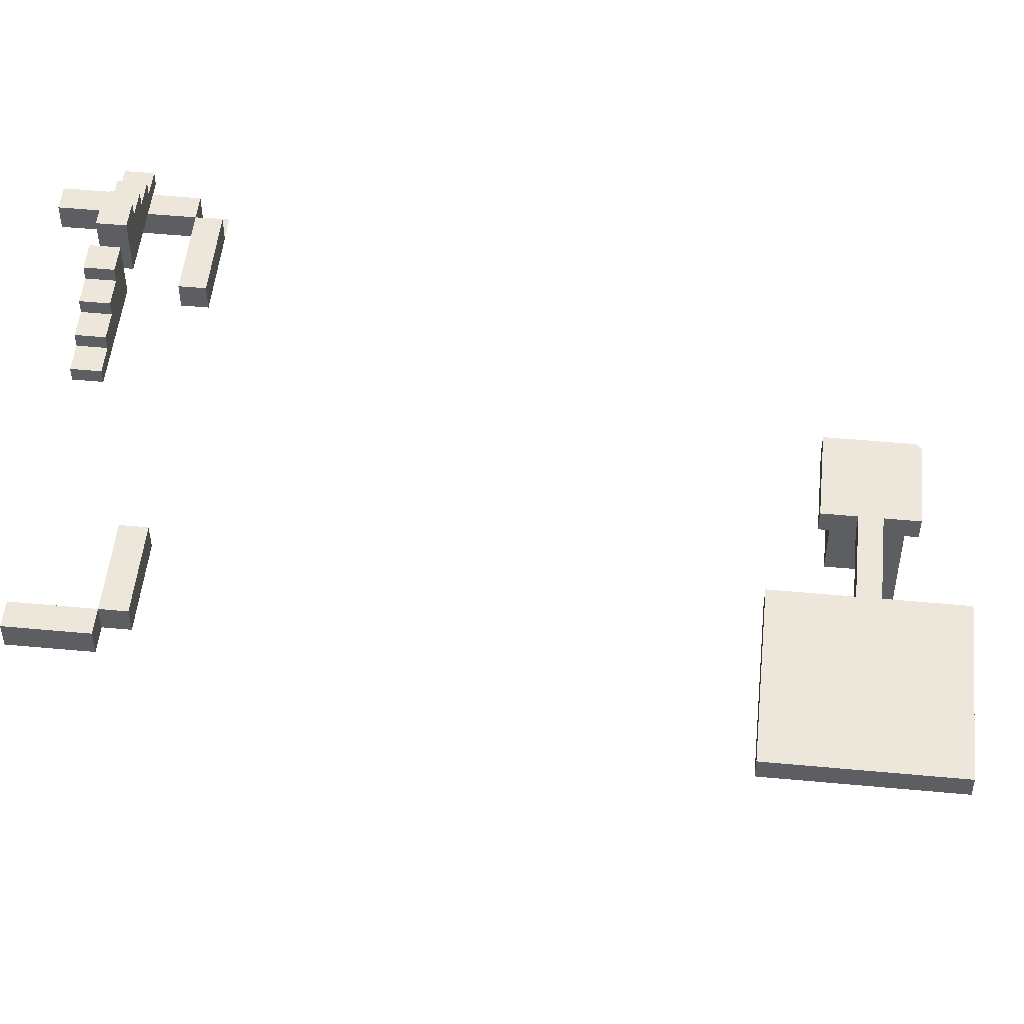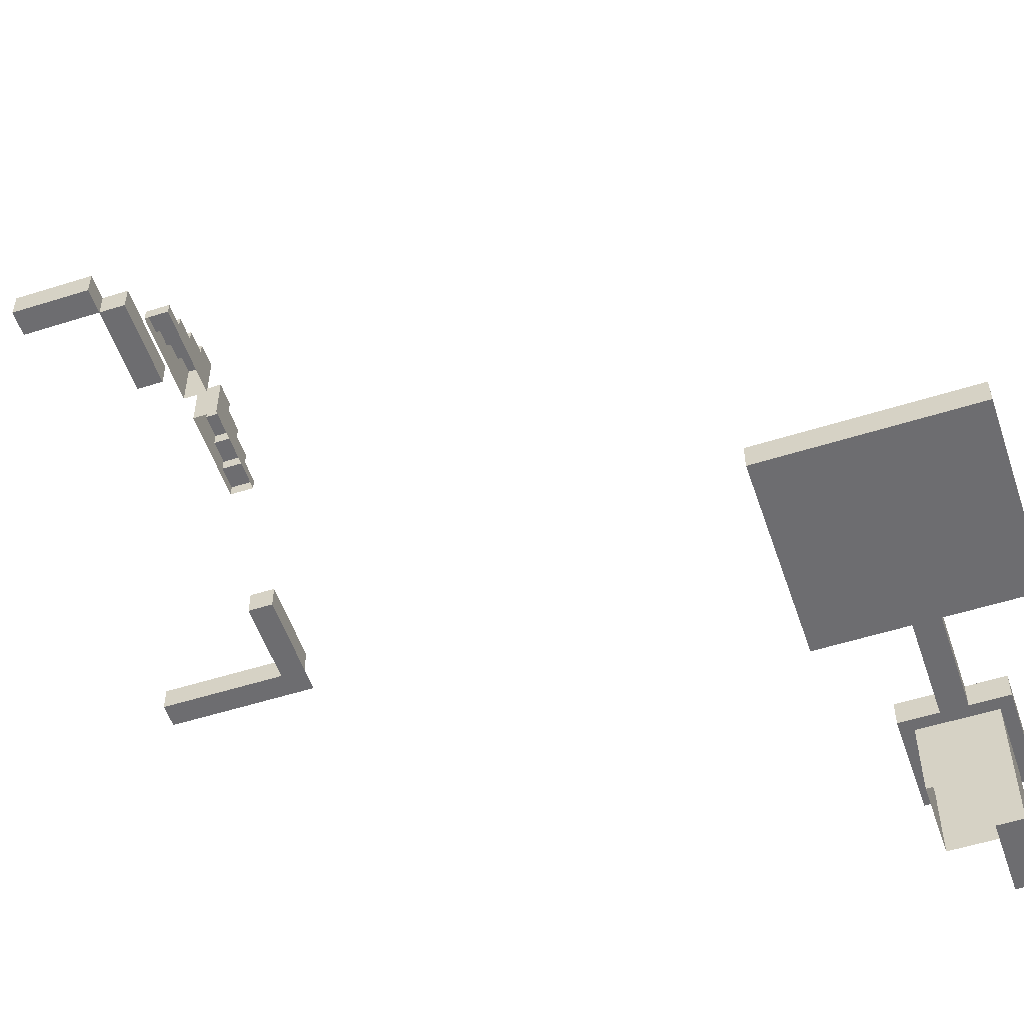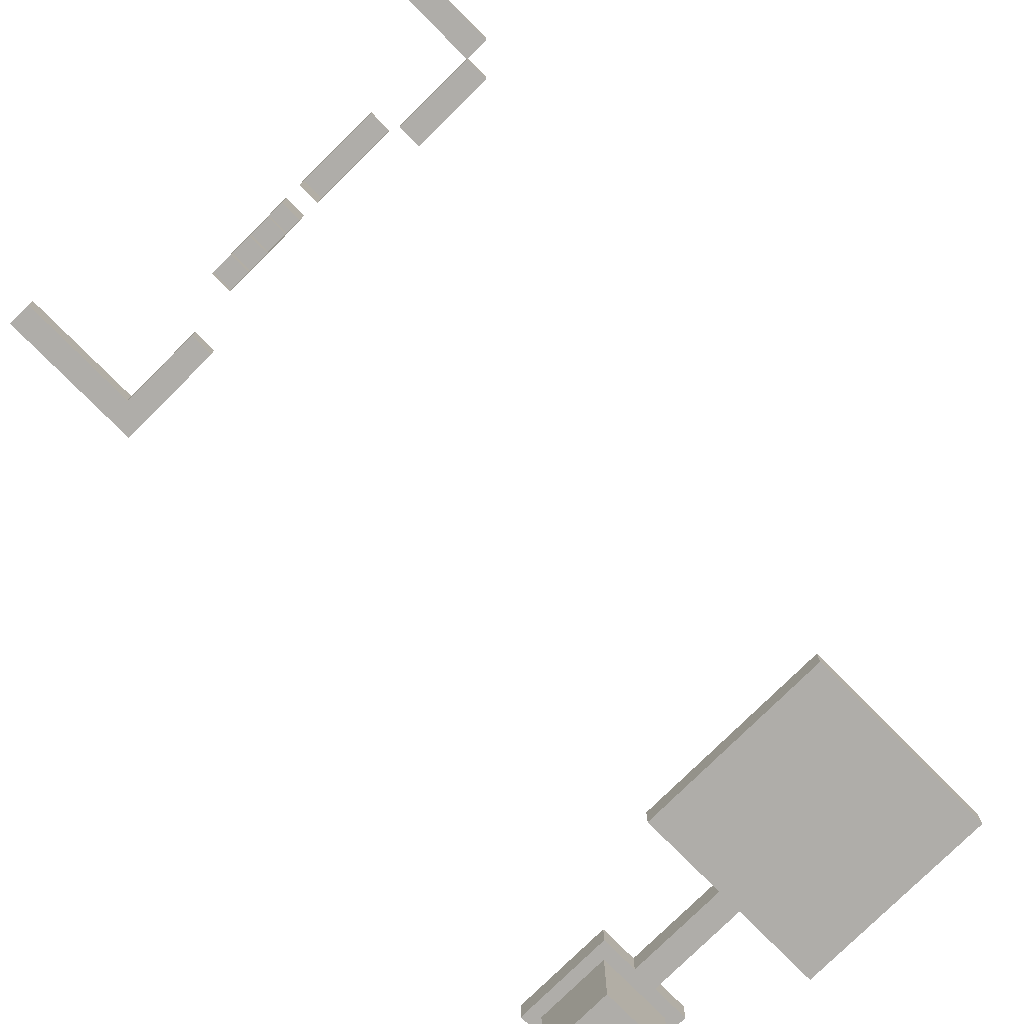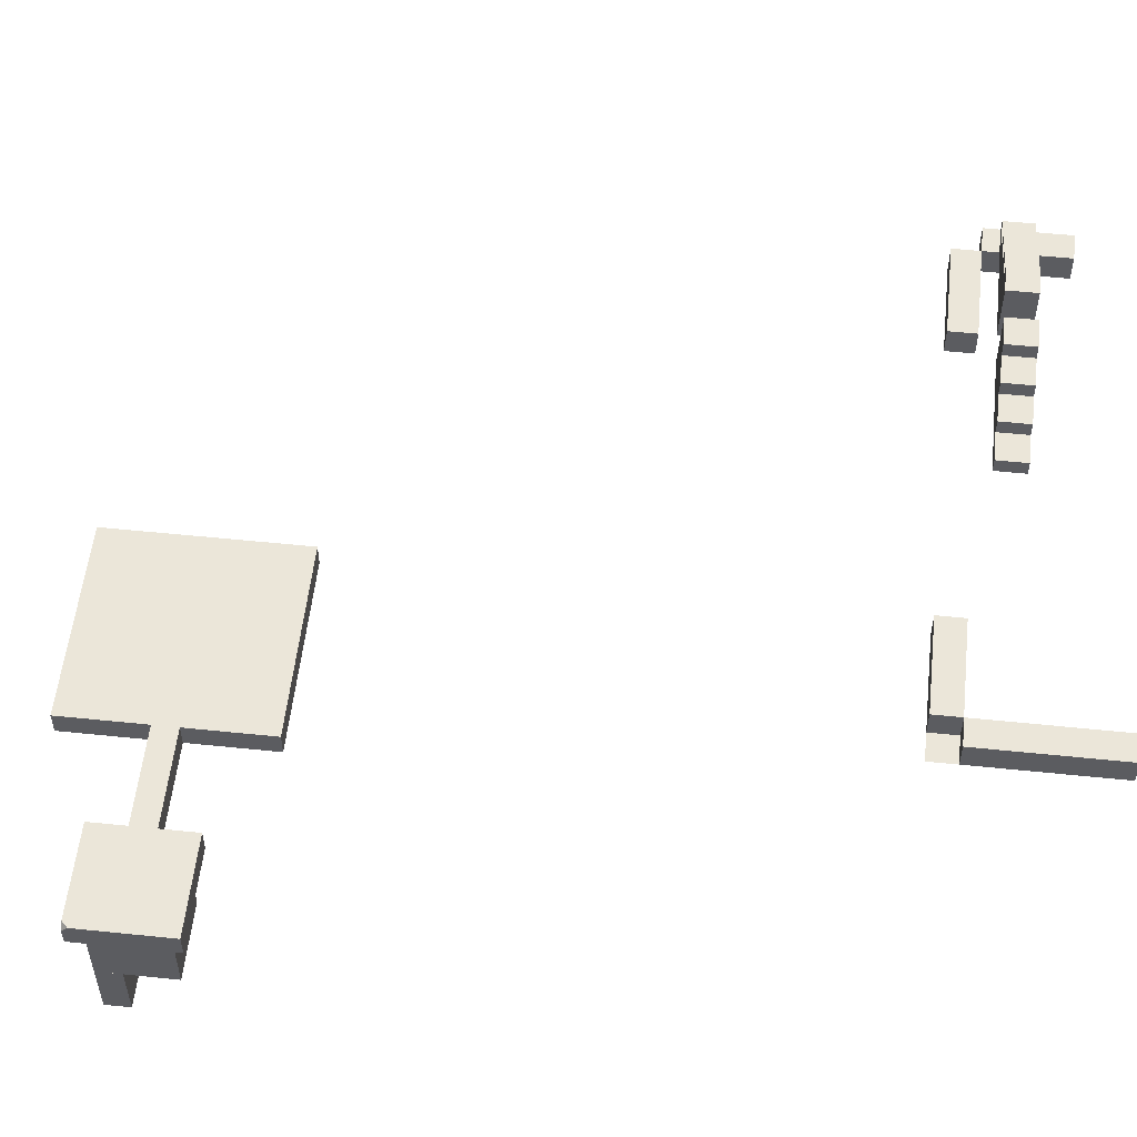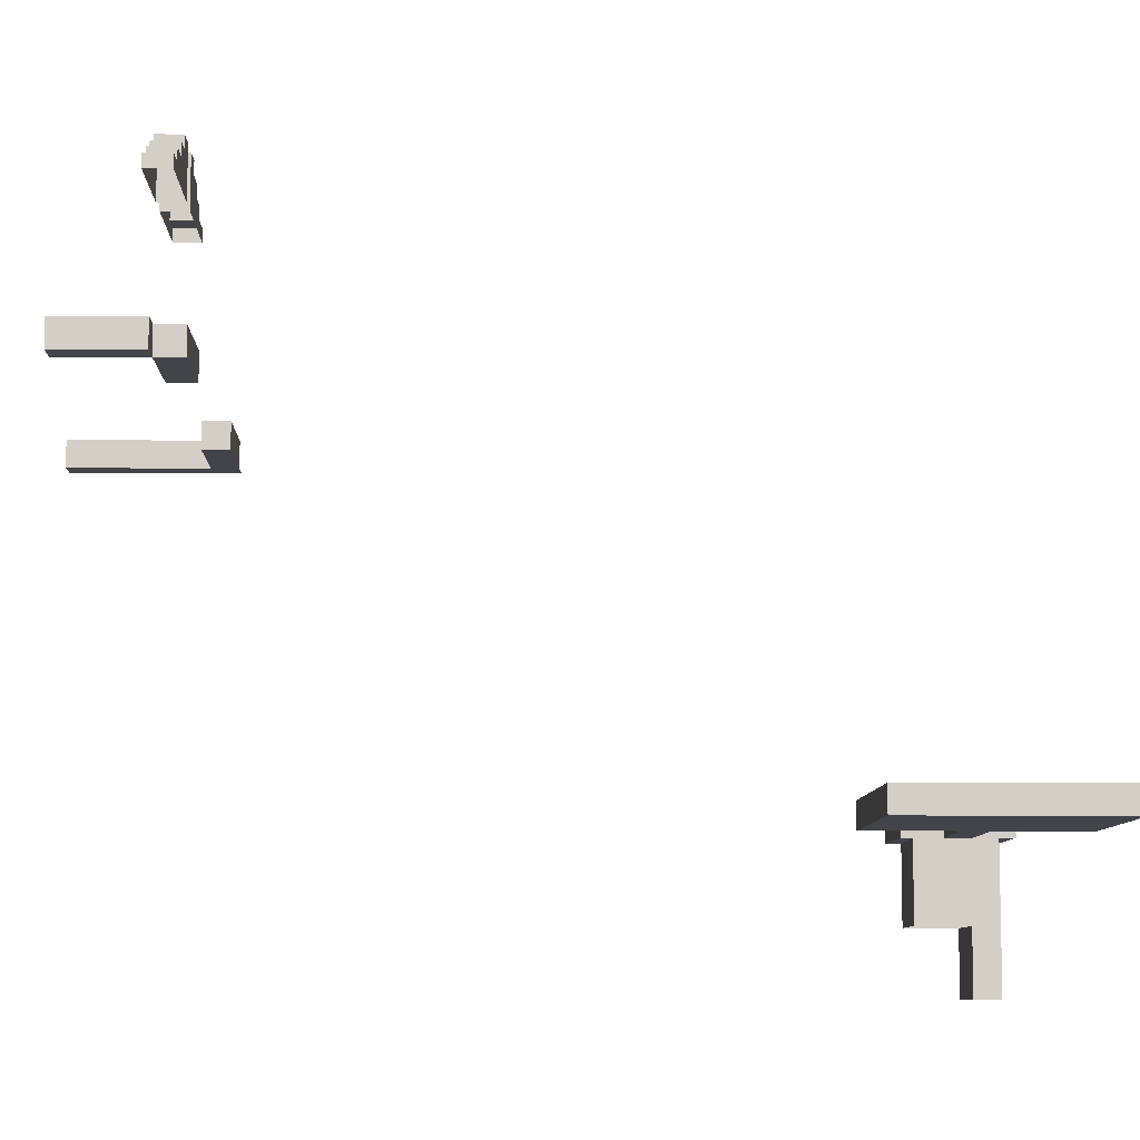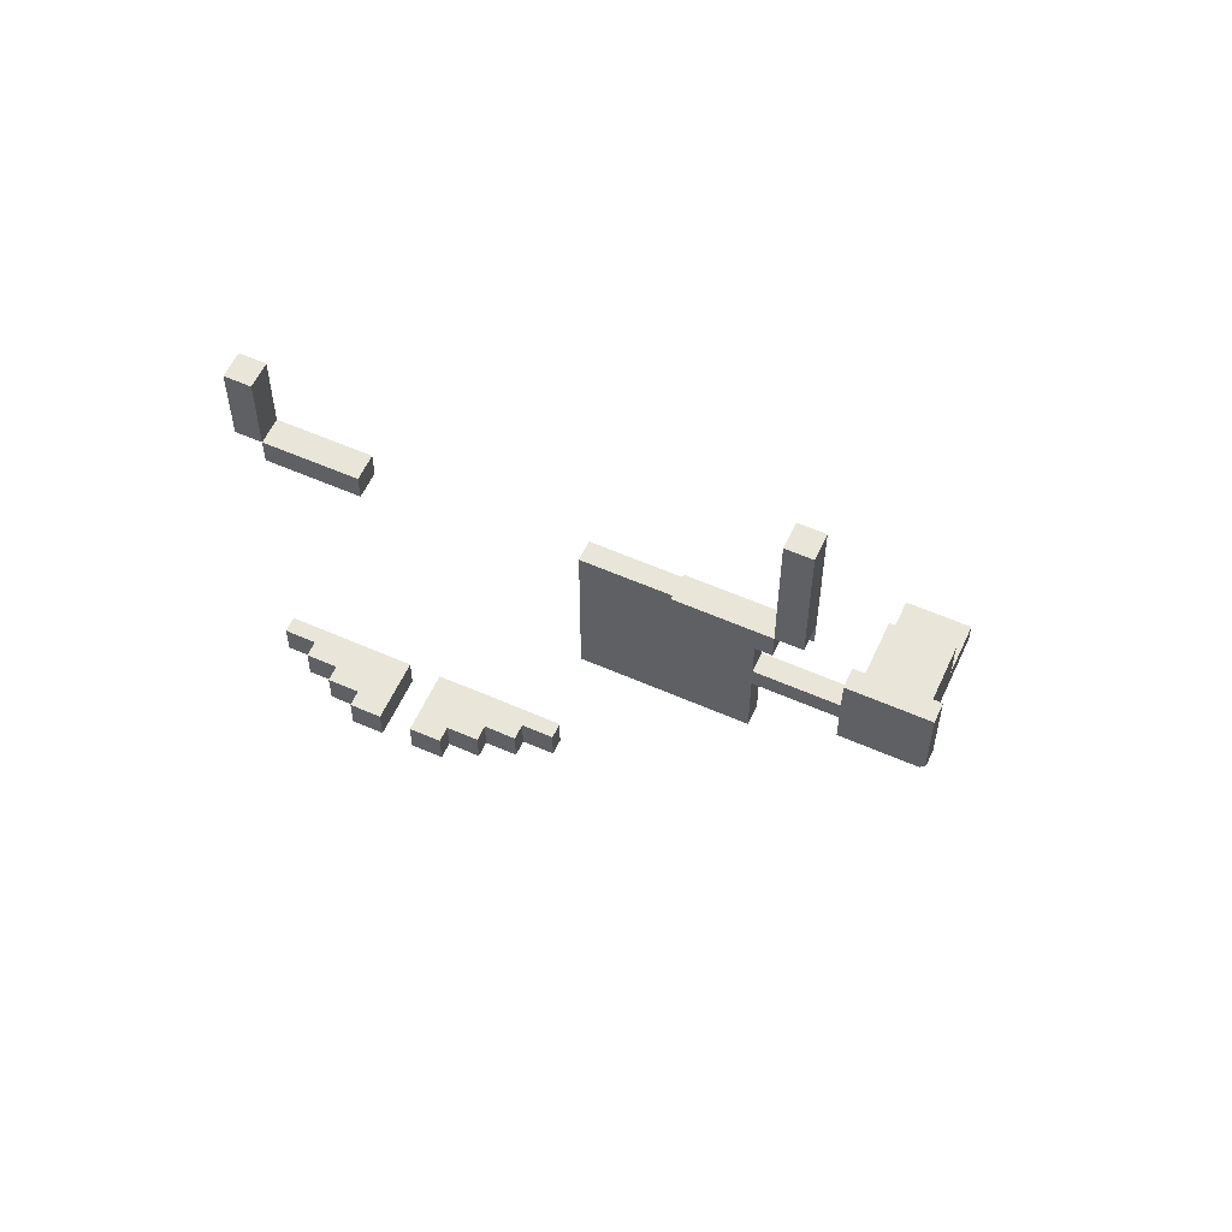
<metadata>
{"format":"obj","ext":"obj","renderer":"f3d","projection":"perspective","resolution":1024,"background":"white","views":[{"elev":51.0,"azim":95.8,"up":"+Y"},{"elev":-54.1,"azim":108.6,"up":"+Y"},{"elev":-77.4,"azim":44.7,"up":"+Y"},{"elev":55.1,"azim":-83.8,"up":"+Y"},{"elev":-8.4,"azim":88.6,"up":"+Y"},{"elev":58.2,"azim":-155.5,"up":"+Z"}]}
</metadata>
<code>
g Combined Mesh (root: scene) 11
v -4 6 0
v -12 6 0
v -4 8 0
v -12 8 0
v -4 6 -8
v -4 6 0
v -4 8 -8
v -4 8 0
v -5 6 -7
v -11 6 -7
v -5 0 -7
v -11 0 -7
v -5 6 -1
v -5 6 -7
v -5 0 -1
v -5 0 -7
v -11 6 -7
v -11 6 -1
v -11 0 -7
v -11 0 -1
v -11 6 -1
v -5 6 -1
v -11 0 -1
v -5 0 -1
v -4 6 0
v -4 6 -8
v -5 6 -1
v -5 6 -7
v -12 6 -8
v -11 6 -7
v -12 6 0
v -11 6 -1
v -12 6 0
v -12 6 -8
v -12 7.5 -8
v -12 8 0
v -12 8 -7.5
v -11.5 8 -8
v -12 7.5 -8
v -12 6 -8
v -4 6 -8
v -4 8 -8
v -11.5 8 -8
v -12 8 -7.5
v -12 7.5 -8
v -11.5 8 -8
v -4 8 -8
v -4 8 0
v -12 8 0
v -12 8 -7.5
v 21 46 48
v 21 46 50
v 21 47 48
v 21 47 50
v 21 47 48
v 21 47 50
v 19 47 48
v 19 47 50
v 19 47 48
v 19 47 50
v 19 48 48
v 19 48 50
v 19 48 48
v 19 48 50
v 17 48 48
v 17 48 50
v 17 48 48
v 17 48 50
v 17 49 48
v 17 49 50
v 17 49 48
v 17 49 50
v 15 49 48
v 15 49 50
v 15 49 48
v 15 49 50
v 15 50 48
v 15 50 50
v 15 50 48
v 15 50 50
v 13 50 48
v 13 50 50
v 21 46 50
v 19 46 50
v 21 47 50
v 19 47 50
v 17 46 50
v 17 48 50
v 19 48 50
v 15 46 50
v 15 49 50
v 17 49 50
v 13 46 50
v 13 50 50
v 15 50 50
v 21 47 48
v 19 46 48
v 21 46 48
v 19 47 48
v 17 46 48
v 17 48 48
v 19 48 48
v 15 46 48
v 15 49 48
v 17 49 48
v 13 46 48
v 13 50 48
v 15 50 48
v 13 46 50
v 13 46 48
v 13 50 50
v 13 50 48
v 32 32 54
v 30 32 54
v 32 34 54
v 30 34 54
v 30 32 54
v 30 32 54
v 30 34 54
v 30 32 54
v 30 34 54
v 30 34 54
v 32 32 54
v 32 32 54
v 32 34 54
v 32 32 54
v 32 34 54
v 32 34 54
v 32 34 54
v 30 34 54
v 32 34 54
v 30 34 54
v 30 34 54
v 32 34 54
v 32 32 54
v 30 32 54
v 32 32 54
v 30 32 54
v 30 32 54
v 32 32 54
v 30 32 54
v 32 32 54
v 30 32 48
v 32 32 48
v 30 34 54
v 30 32 54
v 30 34 48
v 30 32 48
v 32 32 54
v 32 34 54
v 32 32 48
v 32 34 48
v 32 34 54
v 30 34 54
v 32 34 48
v 30 34 48
v 23 34 48
v 23 32 48
v 23 34 46
v 23 32 46
v 30 34 48
v 30 32 48
v 23 34 48
v 23 32 48
v 30 34 46
v 30 34 48
v 23 34 46
v 23 34 48
v 30 32 48
v 30 32 46
v 23 32 48
v 23 32 46
v 30 32 46
v 30 34 46
v 23 32 46
v 23 34 46
v 30 32 48
v 32 34 48
v 30 34 48
v 32 32 48
v 30 32 46
v 30 34 48
v 30 34 46
v 30 32 48
v 1 32 48
v -6 32 48
v 1 34 48
v -6 34 48
v -6 32 46
v 1 32 46
v -6 34 46
v 1 34 46
v 1 32 46
v 1 32 48
v 1 34 46
v 1 34 48
v 1 34 48
v -6 34 48
v 1 34 46
v -6 34 46
v 1 32 46
v -6 32 46
v 1 32 48
v -6 32 48
v -8 32 48
v -8 32 46
v -6 34 58.2
v -6 32 58.2
v -8 34 58.2
v -8 32 58.2
v -6 34 48
v -6 32 48
v -6 34 54.2
v -6 32 54.2
v -8 34 48
v -6 34 48
v -8 34 54.2
v -6 34 54.2
v -6 32 54.2
v -8 32 54.2
v -8 32 48
v -8 34 48
v -8 32 54.2
v -8 34 54.2
v -8 32 48
v -6 34 48
v -8 34 48
v -6 32 48
v -6 32 48
v -6 34 46
v -6 34 48
v -6 32 46
v -6 34 58.2
v -6 32 58.2
v -8 34 54.2
v -6 34 54.2
v -8 34 58.2
v -6 34 58.2
v -6 32 58.2
v -8 32 58.2
v -8 32 58.2
v -8 34 58.2
v 20 6 4
v 4 6 4
v 20 8 4
v 4 8 4
v 4 6 4
v 4 6 -12
v 4 8 4
v 4 8 -12
v 4 6 -12
v 20 6 -12
v 4 8 -12
v 20 8 -12
v 20 6 -12
v 20 6 4
v 20 8 -12
v 20 8 4
v 15.25 8 -0.7451
v 8.745 8 -0.7451
v 15.25 8 -7.255
v 8.745 8 -7.255
v 20 6 -12
v 4 6 -12
v 20 6 4
v 4 6 4
v 20 8 4
v 4 8 4
v 20 8 -12
v 20 8 4
v 4 8 4
v 4 8 -12
v 4 8 -12
v 20 8 -12
v 3 46 50
v 3 46 48
v 3 47 50
v 3 47 48
v 3 47 50
v 3 47 48
v 5 47 50
v 5 47 48
v 5 47 50
v 5 47 48
v 5 48 50
v 5 48 48
v 5 48 50
v 5 48 48
v 7 48 50
v 7 48 48
v 7 48 50
v 7 48 48
v 7 49 50
v 7 49 48
v 7 49 50
v 7 49 48
v 9 49 50
v 9 49 48
v 9 49 50
v 9 49 48
v 9 50 50
v 9 50 48
v 9 50 50
v 9 50 48
v 11 50 50
v 11 50 48
v 3 46 48
v 5 46 48
v 3 47 48
v 5 47 48
v 7 46 48
v 7 48 48
v 5 48 48
v 7 46 48
v 9 46 48
v 7 48 48
v 9 49 48
v 7 49 48
v 9 46 48
v 11 46 48
v 9 49 48
v 11 50 48
v 9 50 48
v 3 47 50
v 5 46 50
v 3 46 50
v 5 47 50
v 7 46 50
v 7 48 50
v 5 48 50
v 9 46 50
v 9 49 50
v 7 49 50
v 11 46 50
v 11 50 50
v 9 50 50
v 11 46 48
v 11 46 50
v 11 50 48
v 11 50 50
v -5 -5 -5
v -11 -5 -5
v -5 0 -5
v -11 0 -5
v -11 -5 -5
v -11 -5 -7
v -11 0 -5
v -11 0 -7
v -11 -5 -7
v -5 -5 -7
v -11 0 -7
v -5 0 -7
v -5 -5 -7
v -5 -5 -5
v -5 0 -7
v -5 0 -5
v -5 0 -5
v -11 0 -5
v -5 0 -7
v -11 0 -7
v -5 -5 -7
v -11 -5 -7
v -5 -5 -5
v -11 -5 -5
v 4 6 -3
v -4 6 -3
v 4 8 -3
v -4 8 -3
v -4 6 -3
v -4 6 -5
v -4 8 -3
v -4 8 -5
v -4 6 -5
v 4 6 -5
v -4 8 -5
v 4 8 -5
v 4 6 -5
v 4 6 -3
v 4 8 -5
v 4 8 -3
v 4 8 -3
v -4 8 -3
v 4 8 -5
v -4 8 -5
v 4 6 -5
v -4 6 -5
v 4 6 -3
v -4 6 -3
g Combined Mesh (root: scene) 11_0
g Combined Mesh (root: scene) 11_1
f 3 2 1
f 3 4 2
f 7 6 5
f 7 8 6
f 11 10 9
f 11 12 10
f 15 14 13
f 15 16 14
f 19 18 17
f 19 20 18
f 23 22 21
f 23 24 22
f 27 26 25
f 27 28 26
f 28 29 26
f 28 30 29
f 30 31 29
f 30 32 31
f 32 25 31
f 32 27 25
f 35 34 33
f 36 35 33
f 36 37 35
f 40 39 38
f 40 38 41
f 42 41 38
f 45 44 43
f 48 47 46
f 46 50 49
f 48 46 49
g Combined Mesh (root: scene) 11_2
g Combined Mesh (root: scene) 11_3
f 53 52 51
f 53 54 52
f 57 56 55
f 57 58 56
f 61 60 59
f 61 62 60
f 65 64 63
f 65 66 64
f 69 68 67
f 69 70 68
f 73 72 71
f 73 74 72
f 77 76 75
f 77 78 76
f 81 80 79
f 81 82 80
f 85 84 83
f 85 86 84
f 86 87 84
f 86 88 87
f 86 89 88
f 88 90 87
f 88 91 90
f 88 92 91
f 91 93 90
f 91 94 93
f 91 95 94
f 98 97 96
f 97 99 96
f 97 100 99
f 100 101 99
f 101 102 99
f 100 103 101
f 103 104 101
f 104 105 101
f 103 106 104
f 106 107 104
f 107 108 104
f 111 110 109
f 111 112 110
g Combined Mesh (root: scene) 11_4
g Combined Mesh (root: scene) 11_5
f 115 114 113
f 115 116 114
f 119 118 117
f 122 121 120
f 125 124 123
f 128 127 126
f 131 130 129
f 134 133 132
f 137 136 135
f 140 139 138
f 143 142 141
f 143 144 142
f 147 146 145
f 147 148 146
f 151 150 149
f 151 152 150
f 155 154 153
f 155 156 154
f 159 158 157
f 159 160 158
f 163 162 161
f 163 164 162
f 167 166 165
f 167 168 166
f 171 170 169
f 171 172 170
f 175 174 173
f 175 176 174
f 179 178 177
f 178 180 177
f 183 182 181
f 182 184 181
g Combined Mesh (root: scene) 11_6
g Combined Mesh (root: scene) 11_7
f 187 186 185
f 187 188 186
f 191 190 189
f 191 192 190
f 195 194 193
f 195 196 194
f 199 198 197
f 199 200 198
f 203 202 201
f 203 204 202
f 205 202 204
f 205 206 202
f 209 208 207
f 209 210 208
f 213 212 211
f 213 214 212
f 217 216 215
f 217 218 216
f 219 205 204
f 219 220 205
f 223 222 221
f 223 224 222
f 227 226 225
f 226 228 225
f 231 230 229
f 230 232 229
f 233 214 213
f 233 234 214
f 237 236 235
f 237 238 236
f 239 220 219
f 239 240 220
f 241 224 223
f 241 242 224
g Combined Mesh (root: scene) 11_8
g Combined Mesh (root: scene) 11_9
f 245 244 243
f 245 246 244
f 249 248 247
f 249 250 248
f 253 252 251
f 253 254 252
f 257 256 255
f 257 258 256
f 261 260 259
f 261 262 260
f 265 264 263
f 265 266 264
f 259 268 267
f 259 260 268
f 261 270 269
f 261 259 270
f 260 272 271
f 260 262 272
f 262 274 273
f 262 261 274
g Combined Mesh (root: scene) 11_10
g Combined Mesh (root: scene) 11_11
f 277 276 275
f 277 278 276
f 281 280 279
f 281 282 280
f 285 284 283
f 285 286 284
f 289 288 287
f 289 290 288
f 293 292 291
f 293 294 292
f 297 296 295
f 297 298 296
f 301 300 299
f 301 302 300
f 305 304 303
f 305 306 304
f 309 308 307
f 309 310 308
f 310 311 308
f 310 312 311
f 310 313 312
f 316 315 314
f 316 317 315
f 316 318 317
f 321 320 319
f 321 322 320
f 321 323 322
f 326 325 324
f 325 327 324
f 325 328 327
f 328 329 327
f 329 330 327
f 328 331 329
f 331 332 329
f 332 333 329
f 331 334 332
f 334 335 332
f 335 336 332
f 339 338 337
f 339 340 338
g Combined Mesh (root: scene) 11_12
g Combined Mesh (root: scene) 11_13
f 343 342 341
f 343 344 342
f 347 346 345
f 347 348 346
f 351 350 349
f 351 352 350
f 355 354 353
f 355 356 354
f 359 358 357
f 359 360 358
f 363 362 361
f 363 364 362
g Combined Mesh (root: scene) 11_14
g Combined Mesh (root: scene) 11_15
f 367 366 365
f 367 368 366
f 371 370 369
f 371 372 370
f 375 374 373
f 375 376 374
f 379 378 377
f 379 380 378
f 383 382 381
f 383 384 382
f 387 386 385
f 387 388 386

</code>
